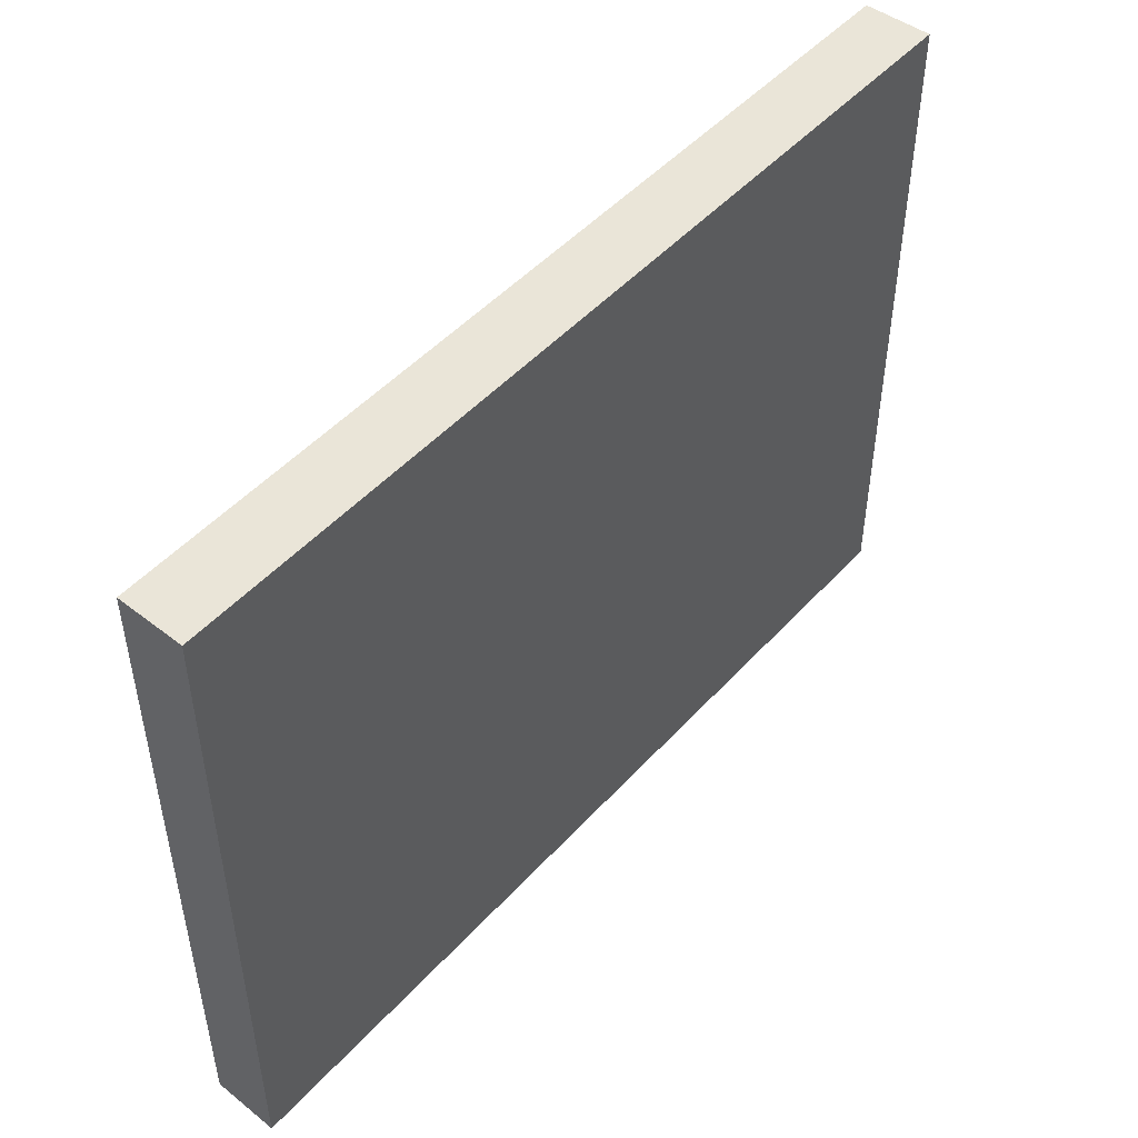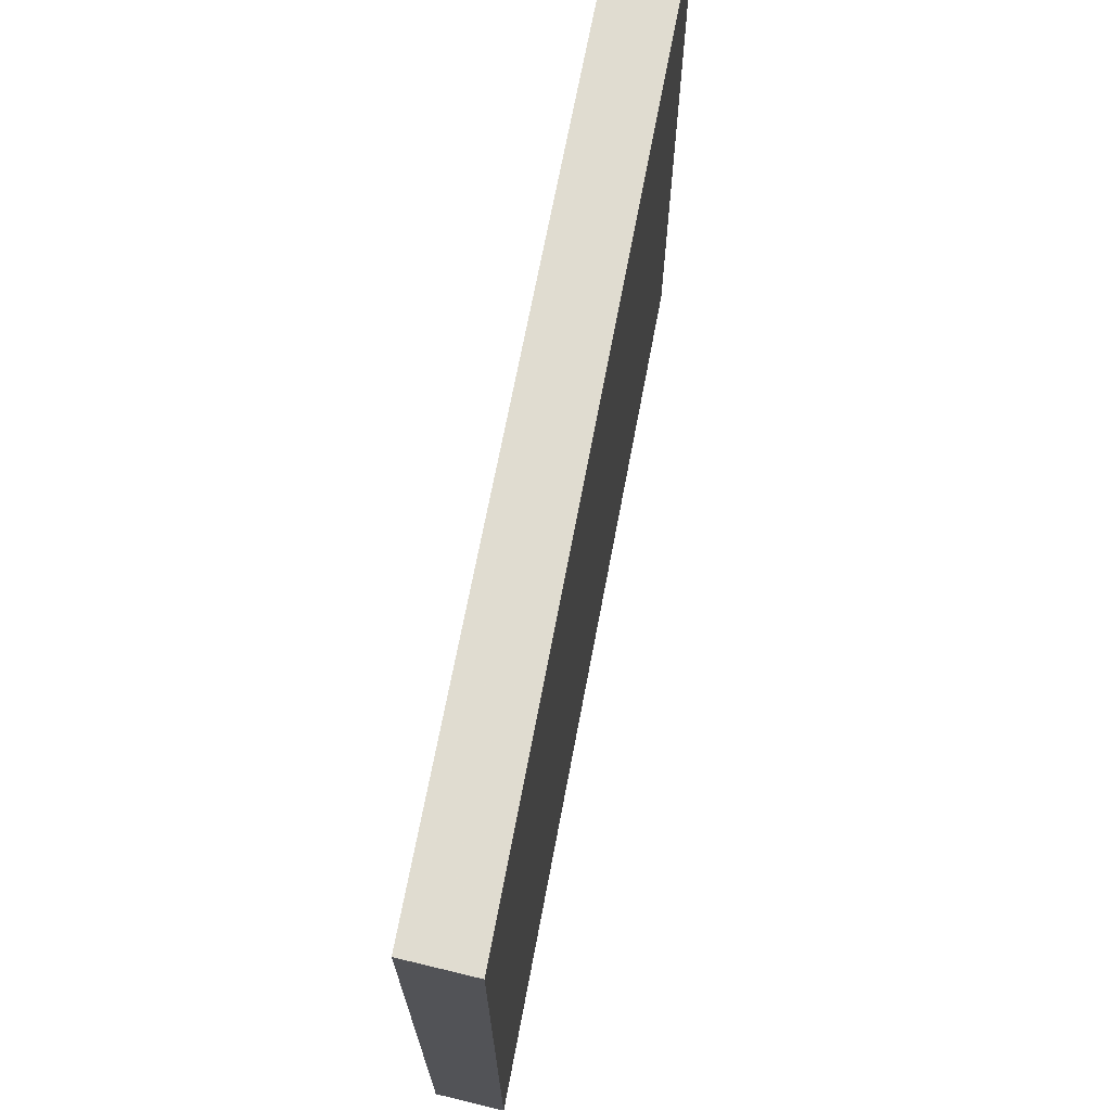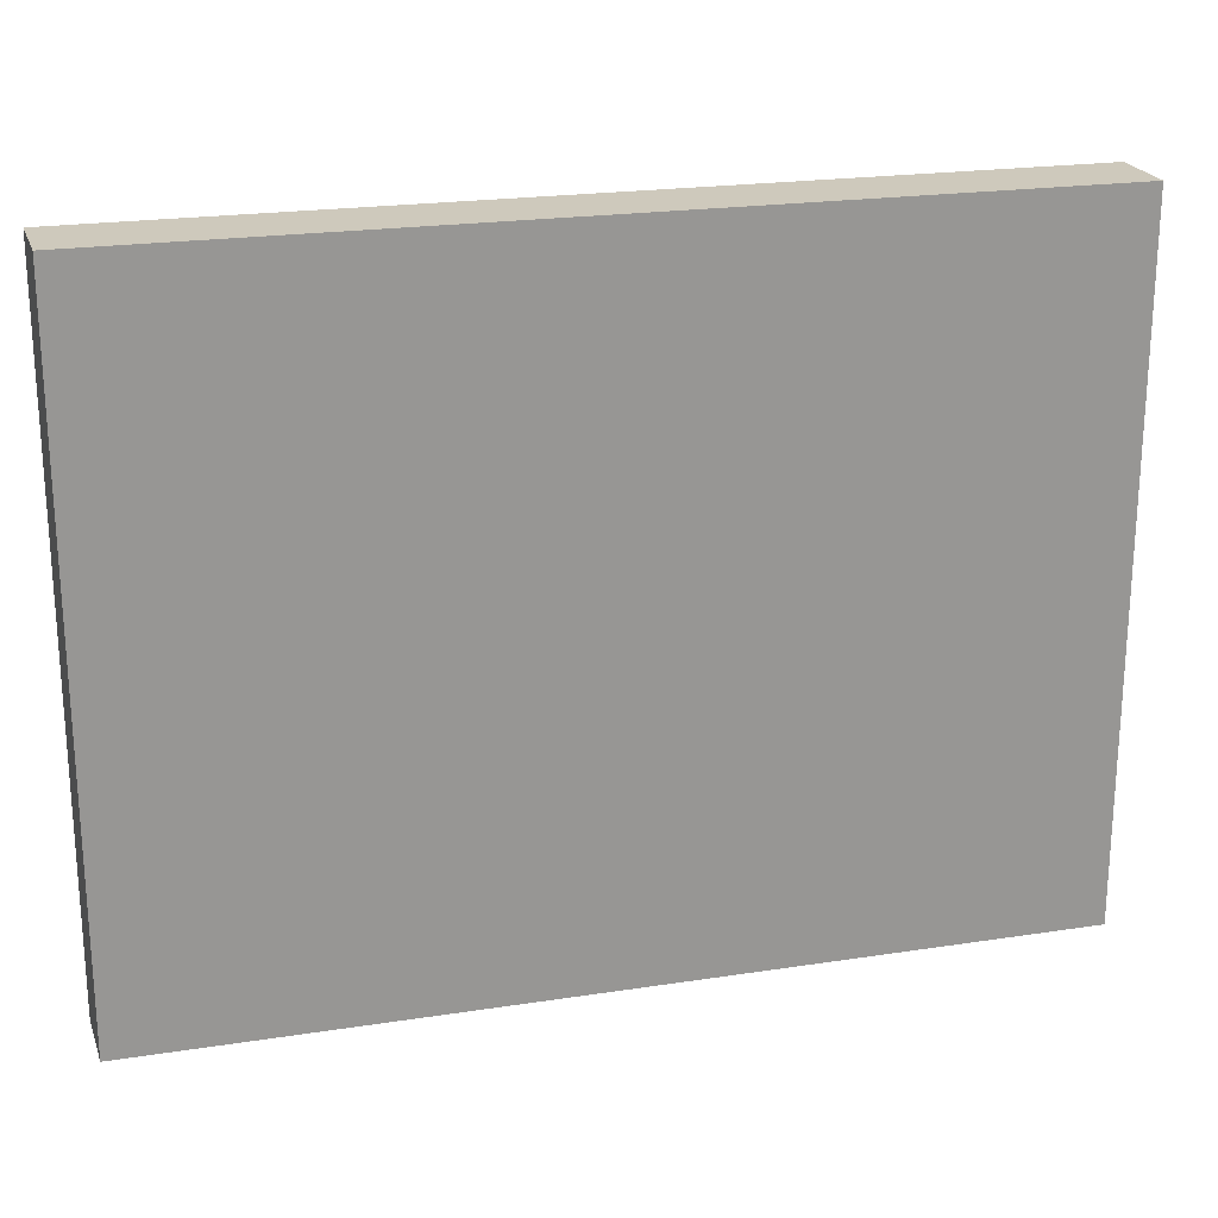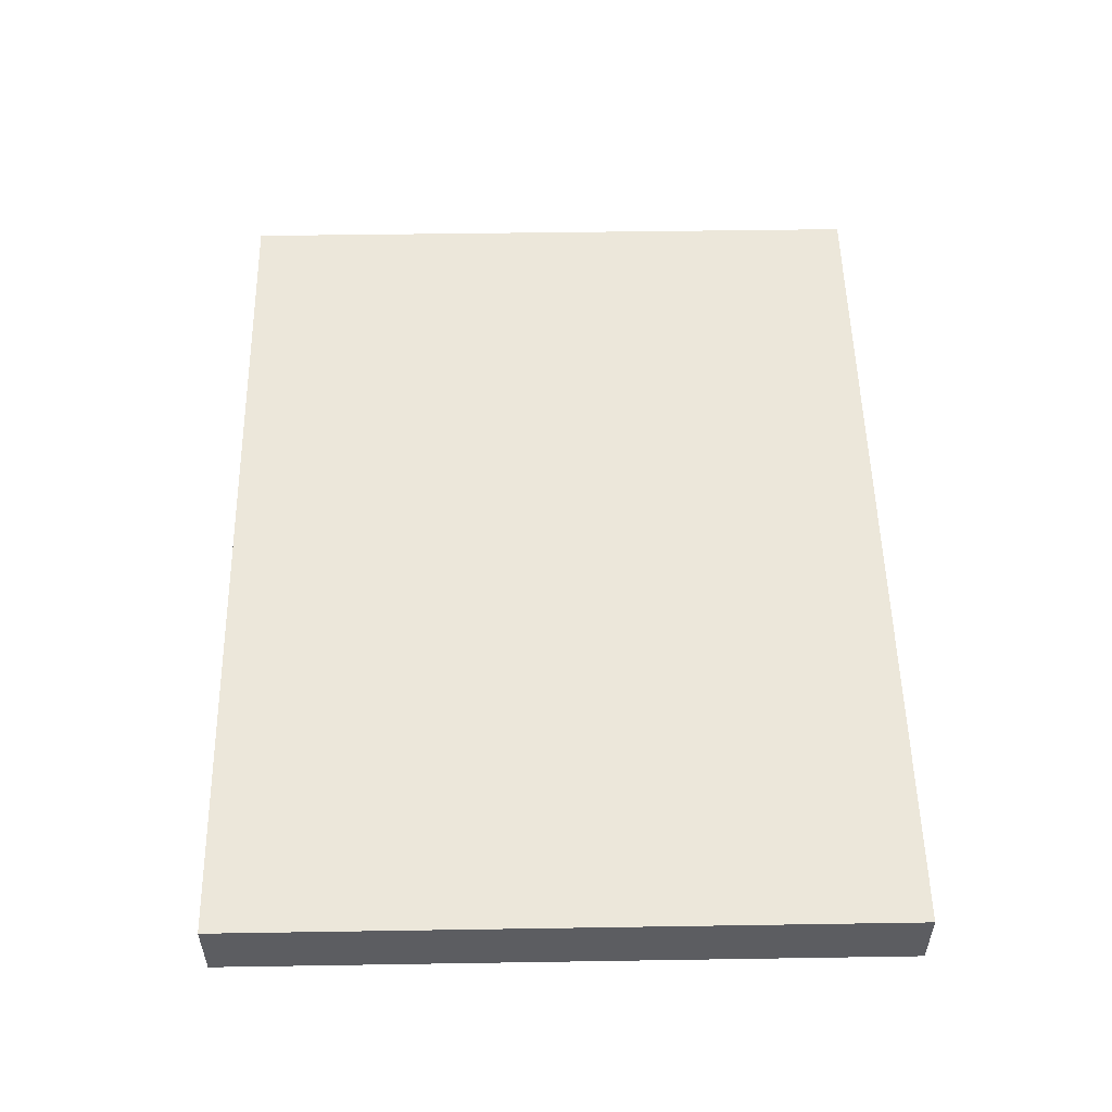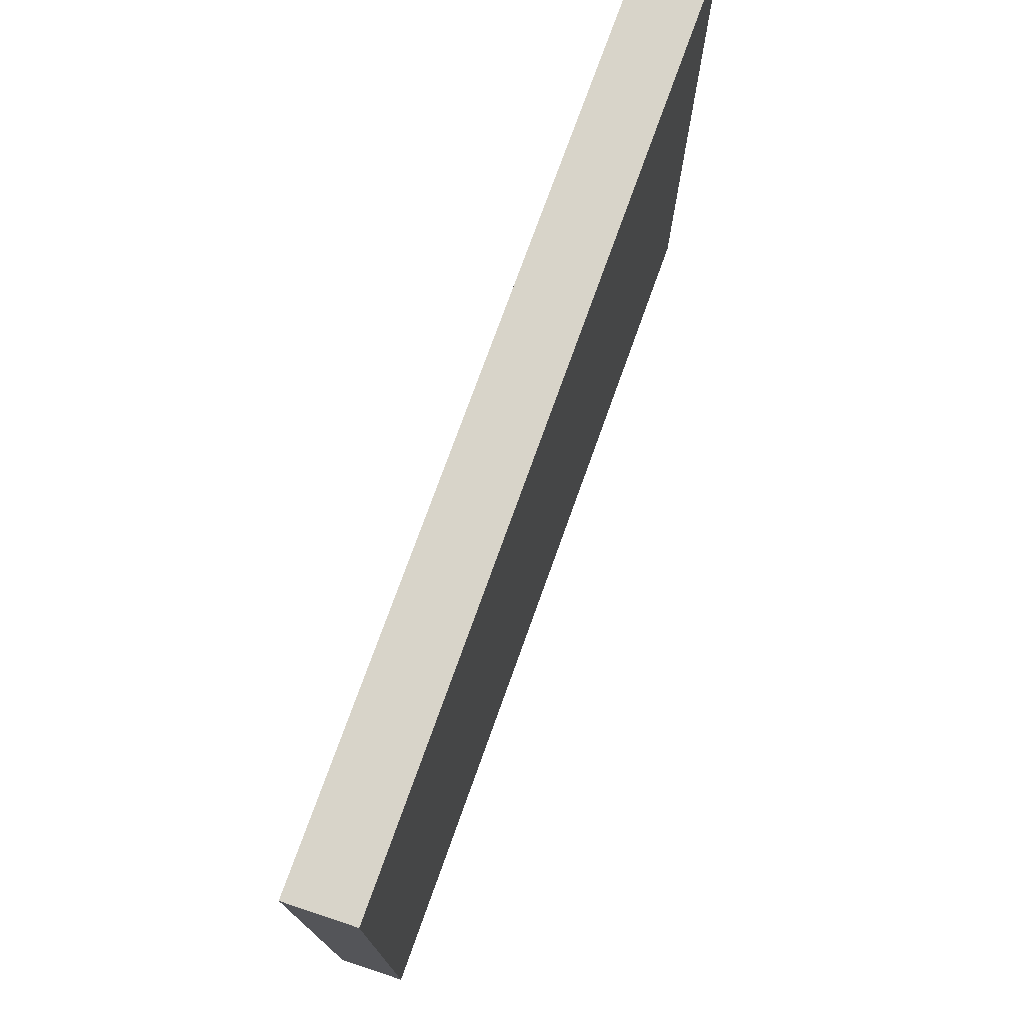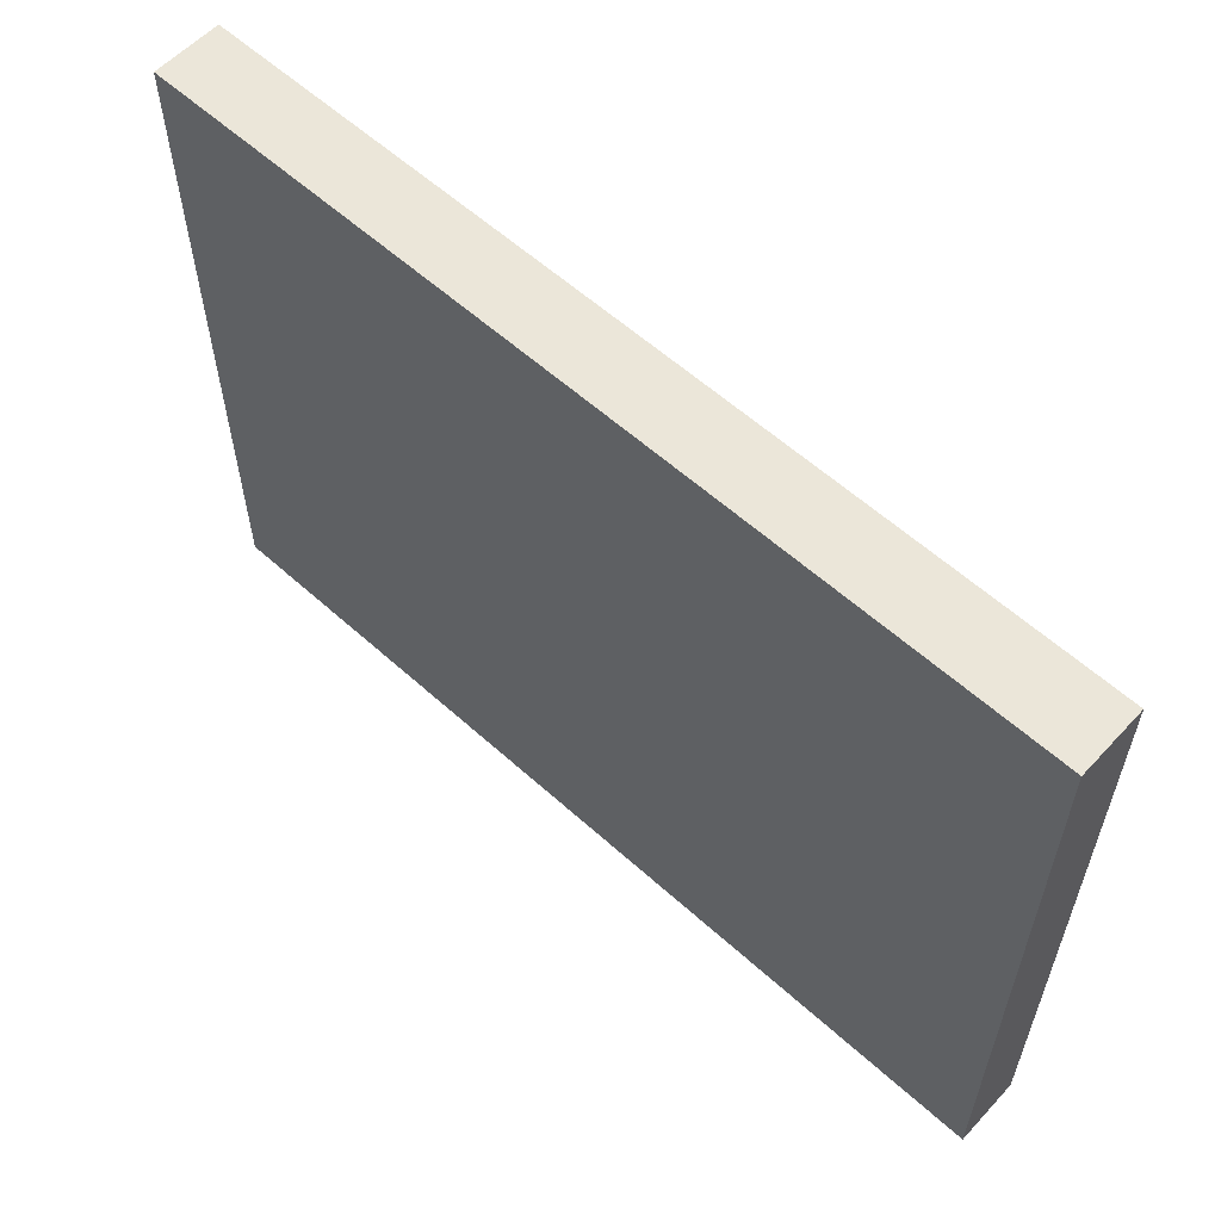
<metadata>
{"format":"obj","ext":"obj","renderer":"f3d","projection":"perspective","resolution":1024,"background":"white","views":[{"elev":48.8,"azim":130.0,"up":"+Y"},{"elev":69.5,"azim":-79.3,"up":"+Y"},{"elev":21.9,"azim":-15.3,"up":"+Y"},{"elev":53.8,"azim":-91.1,"up":"+Z"},{"elev":74.8,"azim":-70.3,"up":"+Y"},{"elev":58.6,"azim":43.0,"up":"+Y"}]}
</metadata>
<code>
o 853
v 2244 1873 9.027
v 2244 1873 9.027
v 2244 1873 9.03
v 2244 1873 9.027
v 2244 1873 9.027
v 2244 1873 9.027
v 2244 1873 9.027
v 2244 1873 9.03
v 2244 1873 9.03
v 2244 1873 9.03
v 2244 1873 9.03
v 2244 1873 9.027
v 2244 1873 9.03
v 2244 1873 9.027
v 2244 1873 9.03
v 2244 1873 9.03
v 2244 1873 9.027
v 2244 1873 9.027
v 2244 1873 9.03
v 2244 1873 9.03
v 2244 1873 9.03
v 2244 1873 9.027
v 2244 1873 9.027
v 2244 1873 9.03
v 2244 1873 9.03
v 2244 1873 9.03
v 2244 1873 9.03
v 2244 1873 9.03
v 2244 1873 9.027
f 1 2 3
f 1 4 5
f 6 2 7
f 8 9 7
f 10 7 11
f 12 13 14
f 14 15 16
f 17 15 18
f 19 20 21
f 22 23 20
f 24 25 26
f 27 28 29

</code>
